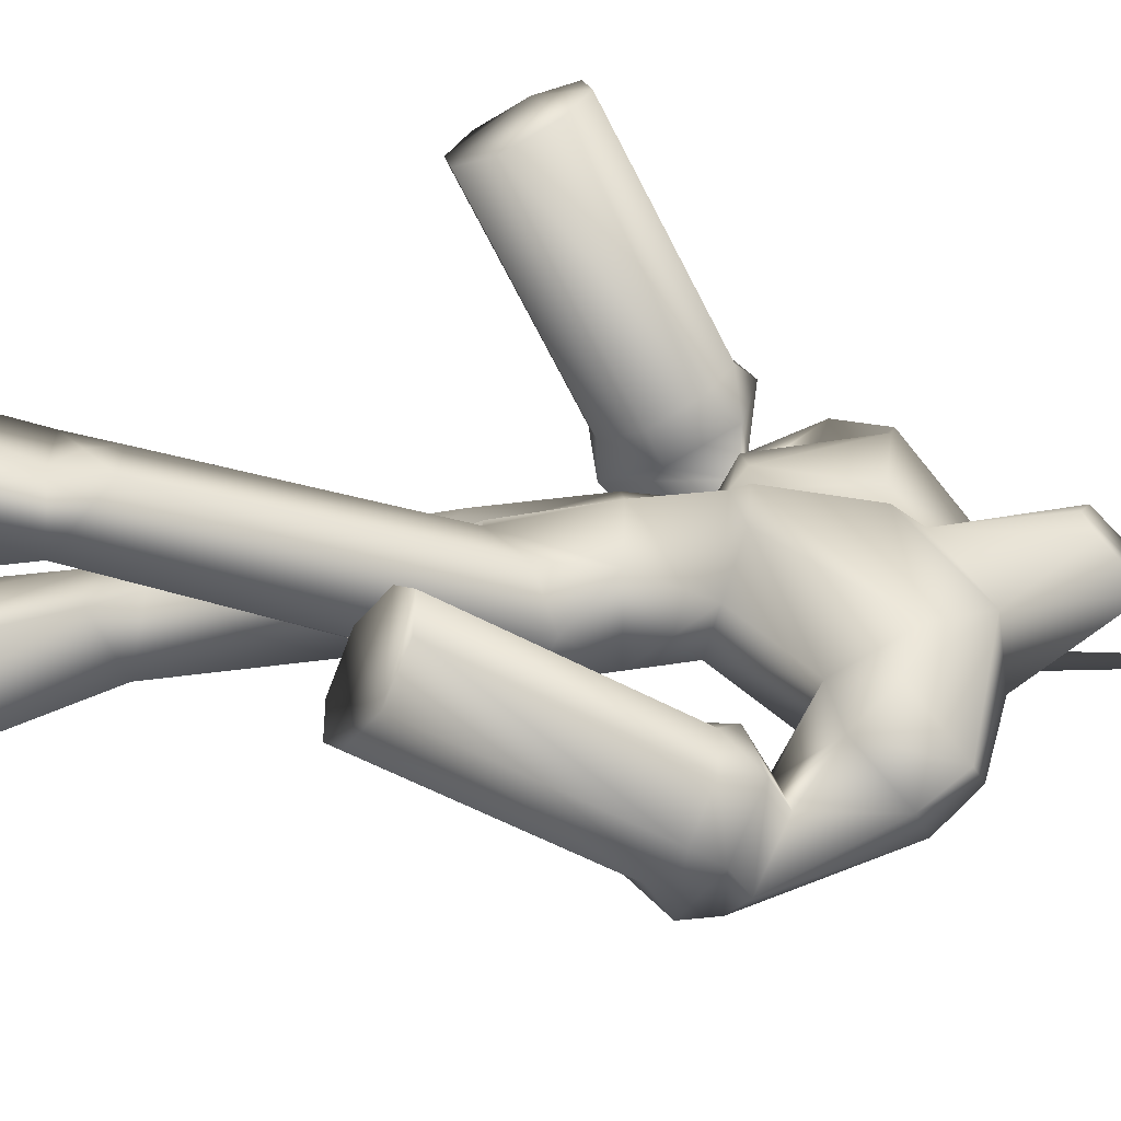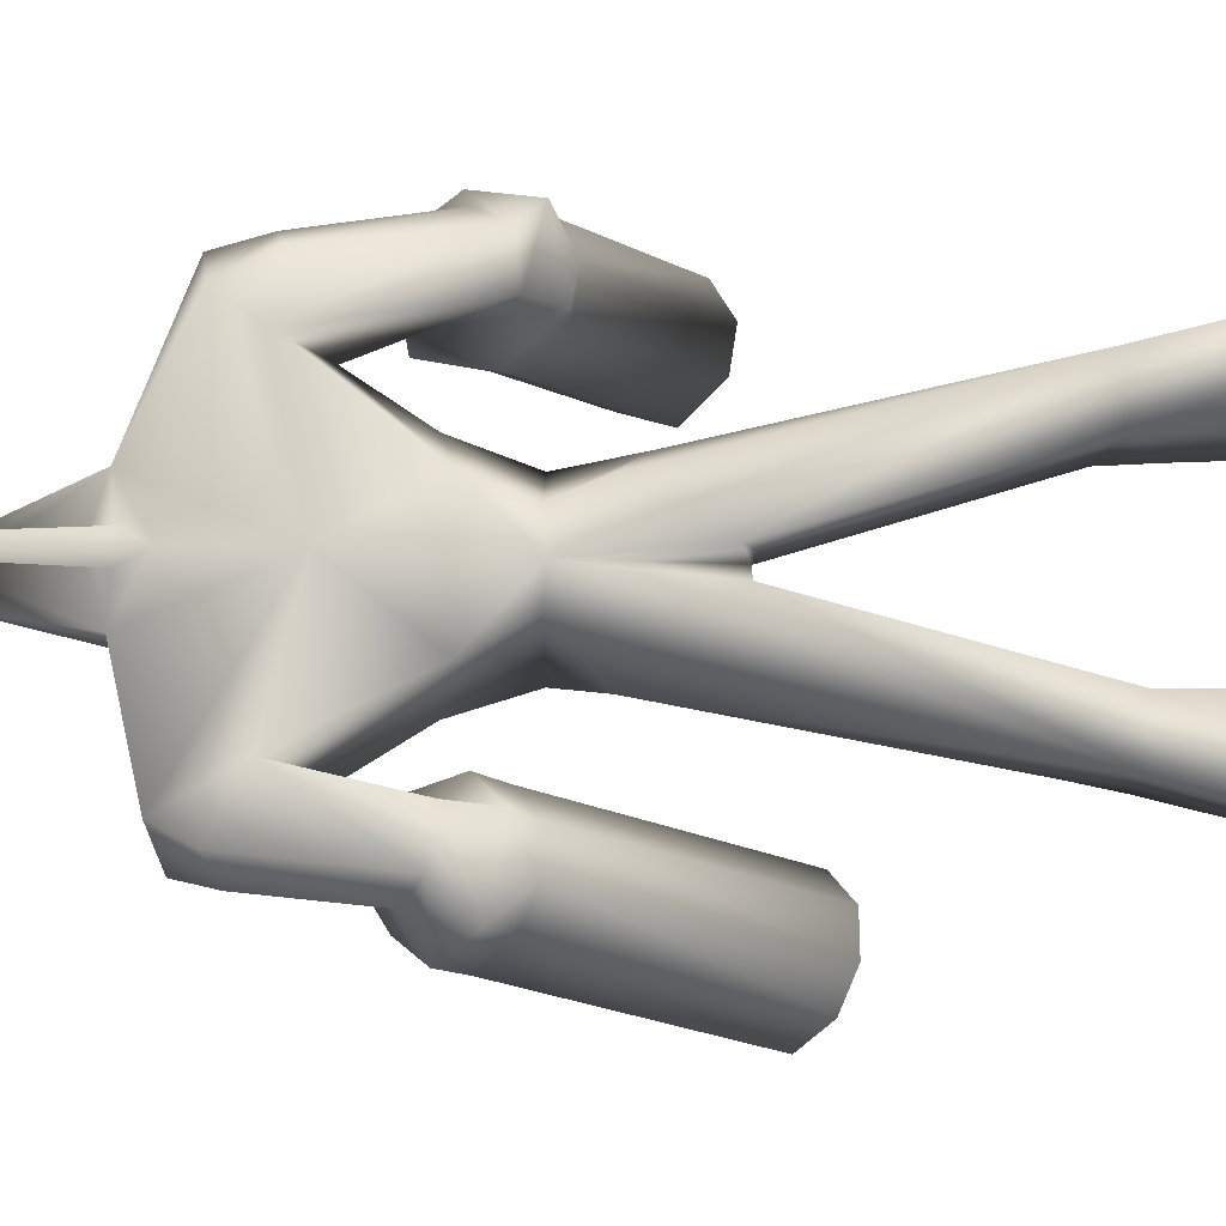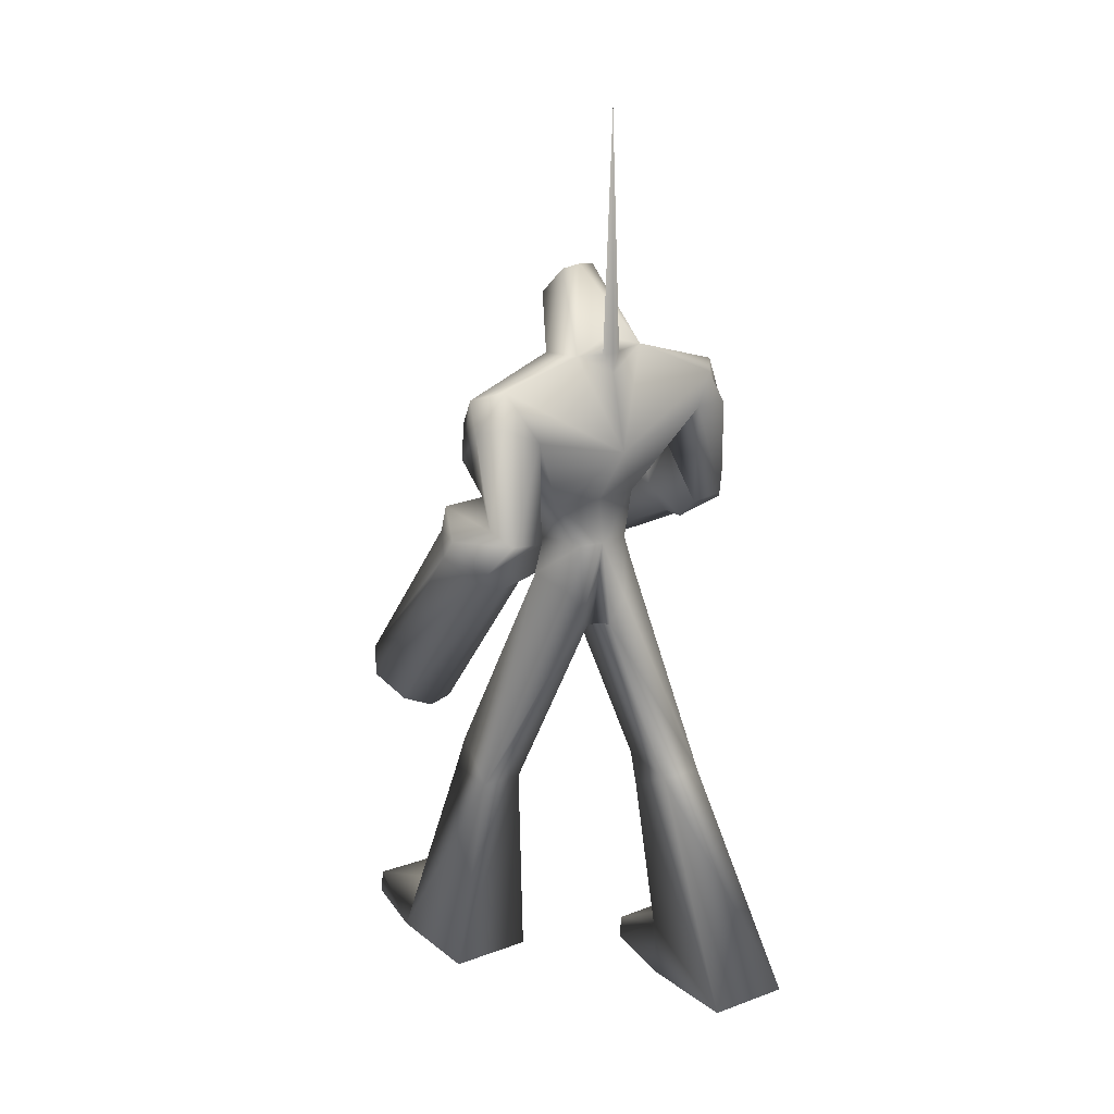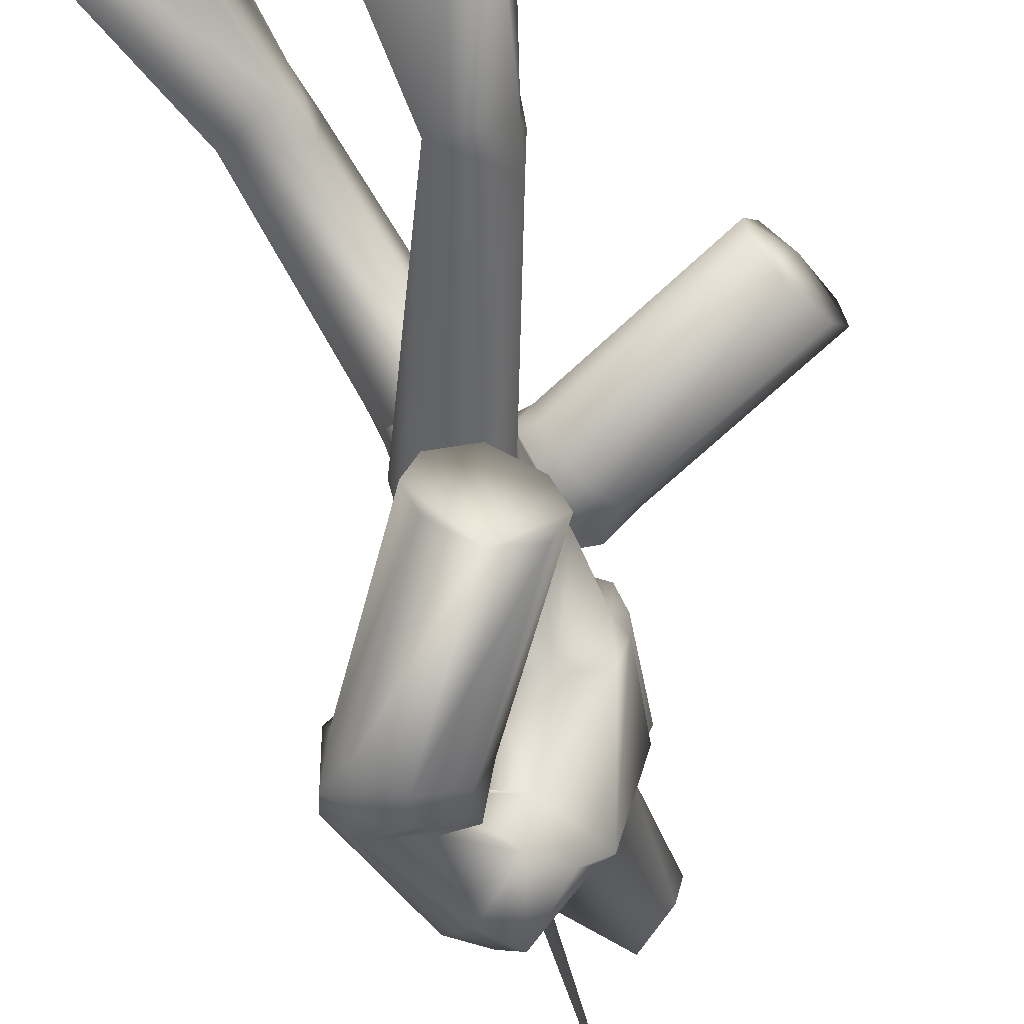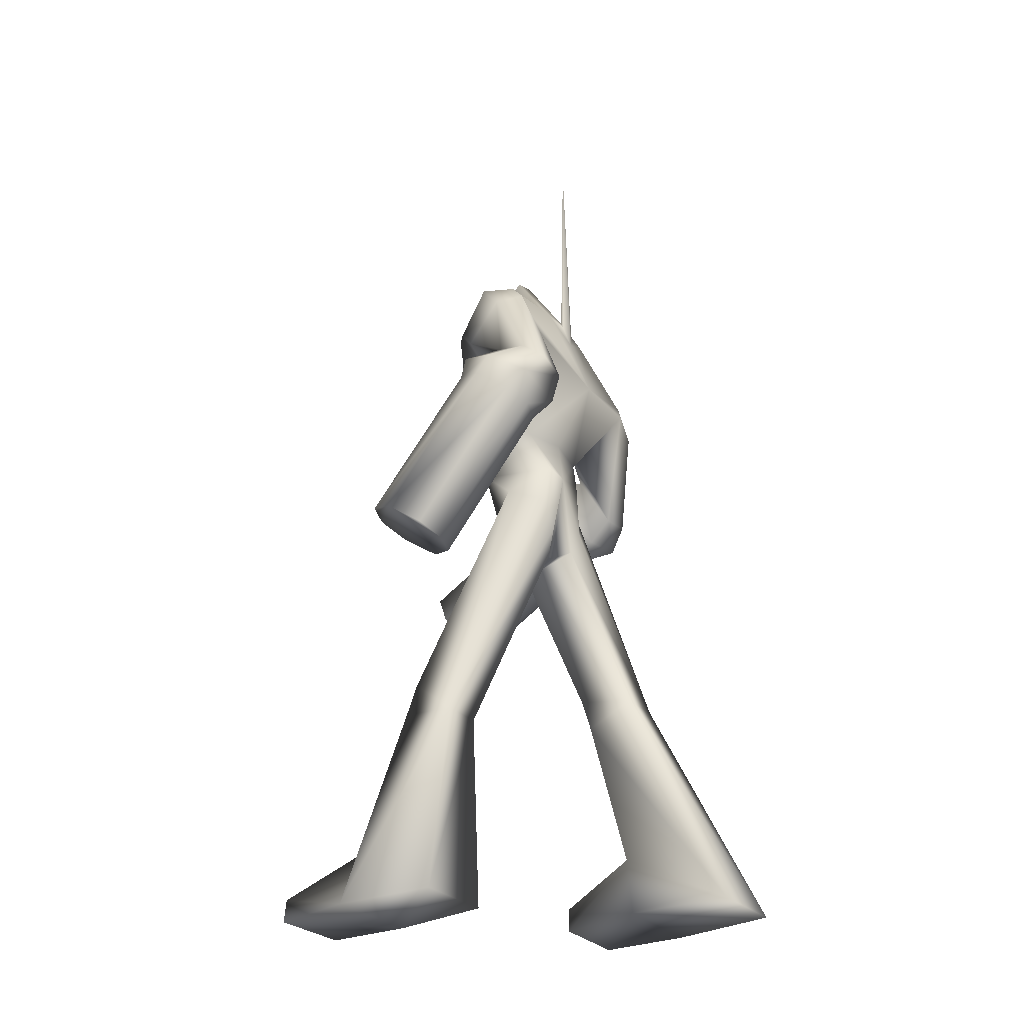
<metadata>
{"format":"obj","ext":"obj","renderer":"f3d","projection":"perspective","resolution":1024,"background":"white","views":[{"elev":-67.0,"azim":88.9,"up":"+Z"},{"elev":-7.5,"azim":-90.7,"up":"+Z"},{"elev":22.1,"azim":-122.3,"up":"+Y"},{"elev":-63.4,"azim":16.4,"up":"+Z"},{"elev":-29.0,"azim":-145.3,"up":"+Y"}]}
</metadata>
<code>
v 0.7664 1.549 0.663
v 0.8051 1.608 0.3985
v 0.8337 1.664 0.4851
v 0.6913 1.403 0.4414
v 0.7432 1.494 0.3575
v 0.7062 1.437 0.625
v 0.6806 1.388 0.541
v 0.8209 1.645 0.5894
v 0.8051 1.608 0.3985
v 0.268 1.892 0.3938
v 0.2966 1.948 0.4803
v 0.8337 1.664 0.4851
v 0.6913 1.403 0.4414
v 0.1543 1.687 0.4367
v 0.2062 1.778 0.3528
v 0.7432 1.494 0.3575
v 0.7664 1.549 0.663
v 0.2293 1.833 0.6583
v 0.1691 1.721 0.6202
v 0.7062 1.437 0.625
v 0.1436 1.671 0.5362
v 0.6806 1.388 0.541
v 0.268 1.892 0.3938
v 0.8051 1.608 0.3985
v 0.2838 1.929 0.5847
v 0.8209 1.645 0.5894
v 0.09477 2.074 0.3501
v 0.1894 2.256 0.4386
v 0.1814 2.133 0.4997
v 0.01751 2.293 0.5243
v 0.006695 2.171 0.5572
v -0.07904 2.28 0.4532
v -0.08702 2.158 0.5143
v -0.138 2.182 0.369
v 0.08904 1.959 0.4054
v 0.09921 1.983 0.5267
v 0.0283 1.857 0.6043
v -0.01617 1.769 0.4468
v 0.09477 2.074 0.3501
v 0.08904 1.959 0.4054
v -0.01144 1.783 0.5655
v 0.2131 1.96 0.3844
v 0.2294 1.998 0.5794
v 0.1566 1.869 0.6623
v 0.06372 1.69 0.4425
v 0.1333 1.813 0.3497
v 0.2131 1.96 0.3844
v 0.07887 1.726 0.63
v 0.2966 1.948 0.4803
v 0.2838 1.929 0.5847
v 0.2293 1.833 0.6583
v 0.1543 1.687 0.4367
v 0.2062 1.778 0.3528
v 0.1691 1.721 0.6202
v 0.1436 1.671 0.5362
v 0.268 1.892 0.3938
v 0.268 1.892 0.3938
v -0.0955 3.246 0.02136
v -0.1203 2.426 0.01591
v -0.1053 2.423 0.04975
v -0.08227 2.474 0.01254
v 0.03149 -0.009891 0.1794
v 0.034 0.07198 0.1845
v 0.04016 0.07196 0.4488
v 0.04005 -0.009882 0.4589
v -0.2547 -0.00219 0.1469
v -0.2338 0.1959 0.152
v -0.2277 0.1953 0.4163
v -0.2461 -0.002027 0.4968
v -0.2461 -0.002027 0.4968
v -0.6084 0.002428 0.4676
v -0.2547 -0.00219 0.1469
v -0.608 0.002422 0.1794
v -0.2523 0.8128 0.3208
v 0.08468 1.553 0.2058
v -0.05703 1.622 0.1442
v -0.05214 0.8453 0.3136
v -0.05214 0.8453 0.3136
v 0.1076 1.36 0.02634
v 0.1391 1.445 0.1161
v -0.05589 0.8456 0.1571
v -0.2523 0.8128 0.3208
v -0.05703 1.622 0.1442
v -0.1046 1.512 0.08562
v -0.1009 1.414 0.02709
v -0.2521 0.8127 0.1737
v -0.2521 0.8127 0.1737
v -0.1009 1.414 0.02709
v 0.1076 1.36 0.02634
v -0.05589 0.8456 0.1571
v -0.08788 0.7297 0.3357
v -0.06474 0.7774 0.2464
v -0.09162 0.7301 0.1571
v -0.08788 0.7297 0.3357
v -0.09162 0.7301 0.1571
v -0.2461 -0.002027 0.4968
v -0.2277 0.1953 0.4163
v -0.2461 -0.002027 0.4968
v -0.6084 0.002428 0.4676
v -0.2338 0.1959 0.152
v -0.6084 0.002428 0.4676
v -0.608 0.002422 0.1794
v -0.608 0.002422 0.1794
v -0.2338 0.1959 0.152
v -0.2547 -0.00219 0.1469
v 0.1961 2.582 0.04872
v 0.0904 2.405 0.1286
v 0.1699 2.282 -0.01503
v 0.209 2.559 -0.01628
v 0.06518 2.698 -0.000122
v 0.08372 2.687 0.06335
v -0.08227 2.474 0.01254
v -0.08259 2.43 0.1506
v -0.08259 2.43 0.1506
v 0.0904 2.405 0.1286
v 0.01751 2.293 0.5243
v 0.0904 2.405 0.1286
v -0.08259 2.43 0.1506
v 0.1894 2.256 0.4386
v 0.2099 1.732 -0.000527
v 0.1076 1.36 0.02634
v 0.1634 1.477 -0.000527
v 0.1515 1.729 0.1805
v 0.1123 1.903 0.239
v 0.2313 1.921 -0.000527
v 0.2338 1.947 0.174
v 0.2623 1.957 0.04401
v 0.2422 2.207 0.01554
v 0.2136 2.241 0.3457
v 0.1699 2.282 -0.01503
v 0.09477 2.074 0.3501
v 0.1391 1.445 0.1161
v 0.08468 1.553 0.2058
v -0.09048 1.734 0.09121
v 0.1515 1.729 0.1805
v 0.1123 1.903 0.239
v -0.03711 1.876 0.155
v 0.09477 2.074 0.3501
v -0.138 2.182 0.369
v -0.08259 2.43 0.1506
v -0.07904 2.28 0.4532
v 0.01751 2.293 0.5243
v 0.08468 1.553 0.2058
v -0.05703 1.622 0.1442
v -0.1046 1.512 0.08562
v -0.08859 1.728 -0.000527
v -0.0326 1.395 -0.000527
v 0.1634 1.477 -0.000527
v 0.1076 1.36 0.02634
v -0.1009 1.414 0.02709
v -0.06815 1.885 -0.000527
v -0.2178 2.101 -0.000527
v -0.1053 2.423 0.04975
v -0.1236 2.355 0.01555
v -0.1203 2.426 0.01591
v -0.08227 2.474 0.01254
v 0.08468 1.553 0.2058
v 0.2997 1.374 -0.6335
v 0.2657 1.334 -0.5404
v 0.1467 1.324 -0.7869
v 0.1642 1.264 -0.4819
v 0.05651 1.219 -0.5482
v 0.01853 1.219 -0.6421
v 0.04752 1.256 -0.7317
v 0.257 1.372 -0.7314
v 0.0001665 1.89 -0.521
v -0.0338 1.85 -0.428
v 0.2657 1.334 -0.5404
v 0.2997 1.374 -0.6335
v -0.1353 1.781 -0.3695
v -0.243 1.736 -0.4357
v 0.05651 1.219 -0.5482
v 0.1642 1.264 -0.4819
v -0.252 1.772 -0.6193
v -0.1529 1.84 -0.6745
v 0.1467 1.324 -0.7869
v 0.04752 1.256 -0.7317
v -0.281 1.736 -0.5297
v 0.01853 1.219 -0.6421
v -0.0338 1.85 -0.428
v 0.2657 1.334 -0.5404
v -0.0425 1.889 -0.619
v 0.257 1.372 -0.7314
v -0.008502 2.111 -0.5154
v 0.07222 2.208 -0.4611
v 0.02322 2.081 -0.3611
v -0.06801 2.334 -0.5138
v -0.1459 2.237 -0.5399
v -0.143 2.367 -0.4253
v -0.2238 2.27 -0.4795
v -0.2084 2.189 -0.3312
v -0.1506 2 -0.4022
v -0.1559 2.025 -0.5236
v -0.2961 1.959 -0.578
v 0.02322 2.081 -0.3611
v -0.3444 1.894 -0.411
v -0.1506 2 -0.4022
v -0.3589 1.913 -0.5283
v -0.0425 1.936 -0.4095
v -0.05118 1.975 -0.6046
v -0.1956 1.908 -0.6636
v -0.3177 1.785 -0.4214
v -0.0425 1.936 -0.4095
v -0.1769 1.848 -0.3517
v -0.3268 1.823 -0.6089
v 0.0001665 1.89 -0.521
v -0.0425 1.889 -0.619
v -0.1529 1.84 -0.6745
v -0.243 1.736 -0.4357
v -0.1353 1.781 -0.3695
v -0.252 1.772 -0.6193
v -0.281 1.736 -0.5297
v -0.0338 1.85 -0.428
v -0.0338 1.85 -0.428
v -0.1123 2.424 -0.0203
v 0.8196 0.08304 -0.4498
v 0.8135 0.083 -0.1855
v 0.8116 0.001114 -0.1804
v 0.8202 0.001193 -0.4599
v 0.5269 0.1944 -0.153
v 0.5254 0.00648 -0.1479
v 0.5325 0.1969 -0.4173
v 0.534 0.006713 -0.4978
v 0.5254 0.00648 -0.1479
v 0.1717 0.008211 -0.4686
v 0.534 0.006713 -0.4978
v 0.172 0.008208 -0.1805
v -0.09442 1.571 -0.1452
v 0.02726 1.616 -0.2069
v 0.206 0.7216 -0.3219
v 0.3639 0.8487 -0.3146
v 0.1363 1.564 -0.1171
v 0.1633 1.477 -0.0274
v 0.3639 0.8487 -0.3146
v 0.3605 0.8472 -0.1581
v -0.09742 1.468 -0.08668
v -0.09442 1.571 -0.1452
v 0.206 0.7216 -0.3219
v 0.2062 0.7215 -0.1747
v -0.03475 1.393 -0.02815
v 0.1633 1.477 -0.0274
v -0.03475 1.393 -0.02815
v 0.2062 0.7215 -0.1747
v 0.3605 0.8472 -0.1581
v 0.3899 0.7305 -0.3368
v 0.3865 0.7835 -0.2475
v 0.3899 0.7305 -0.3368
v 0.3865 0.7291 -0.1581
v 0.3865 0.7291 -0.1581
v 0.5325 0.1969 -0.4173
v 0.534 0.006713 -0.4978
v 0.1717 0.008211 -0.4686
v 0.534 0.006713 -0.4978
v 0.5269 0.1944 -0.153
v 0.1717 0.008211 -0.4686
v 0.172 0.008208 -0.1805
v 0.172 0.008208 -0.1805
v 0.5269 0.1944 -0.153
v 0.5254 0.00648 -0.1479
v 0.06369 2.407 -0.1369
v 0.1835 2.583 -0.07628
v 0.07069 2.688 -0.06622
v -0.1102 2.433 -0.1235
v -0.1102 2.433 -0.1235
v 0.06369 2.407 -0.1369
v -0.1102 2.433 -0.1235
v 0.06369 2.407 -0.1369
v -0.06801 2.334 -0.5138
v 0.07222 2.208 -0.4611
v 0.1633 1.477 -0.0274
v 0.1515 1.729 -0.1816
v 0.1123 1.903 -0.2401
v 0.2338 1.947 -0.1751
v 0.2623 1.957 -0.04506
v 0.1408 2.248 -0.3773
v 0.2346 2.208 -0.06014
v 0.02322 2.081 -0.3611
v 0.02726 1.616 -0.2069
v 0.1363 1.564 -0.1171
v 0.1123 1.903 -0.2401
v 0.1515 1.729 -0.1816
v -0.09048 1.734 -0.09227
v -0.03711 1.876 -0.1561
v 0.02322 2.081 -0.3611
v -0.2084 2.189 -0.3312
v -0.06801 2.334 -0.5138
v -0.143 2.367 -0.4253
v -0.1102 2.433 -0.1235
v 0.02726 1.616 -0.2069
v -0.09442 1.571 -0.1452
v -0.09742 1.468 -0.08668
v 0.1633 1.477 -0.0274
v -0.03475 1.393 -0.02815
v -0.1123 2.424 -0.0203
v 0.02726 1.616 -0.2069
g Mesh1
f 1 2 3
f 4 5 1
f 1 6 7
f 5 2 1
f 3 8 1
f 7 4 1
f 9 10 11
f 9 11 12
f 13 14 15
f 13 15 16
f 17 18 19
f 17 19 20
f 20 19 21
f 20 21 22
f 16 15 23
f 16 23 24
f 12 11 25
f 12 25 26
f 26 25 18
f 26 18 17
f 22 21 14
f 22 14 13
f 27 28 29
f 29 28 30
f 29 30 31
f 31 30 32
f 31 32 33
f 33 32 34
f 35 27 29
f 35 29 36
f 36 29 31
f 36 31 37
f 38 34 39
f 38 39 40
f 37 31 33
f 37 33 41
f 41 33 34
f 41 34 38
f 42 35 36
f 42 36 43
f 43 36 37
f 43 37 44
f 45 38 40
f 46 40 47
f 44 37 41
f 44 41 48
f 48 41 38
f 48 38 45
f 46 45 40
f 49 42 43
f 49 43 50
f 50 43 44
f 50 44 51
f 52 45 46
f 52 46 53
f 51 44 48
f 51 48 54
f 55 48 45
f 55 45 52
f 53 46 47
f 53 47 56
f 49 57 42
f 55 54 48
f 58 59 60
f 58 60 61
f 62 63 64
f 64 65 62
f 62 66 67
f 62 67 63
f 63 67 68
f 63 68 64
f 64 68 69
f 64 69 65
f 65 69 66
f 65 66 62
f 70 71 72
f 72 71 73
f 74 75 76
f 77 75 74
f 78 79 80
f 81 79 78
f 82 83 84
f 82 85 86
f 87 88 89
f 87 89 90
f 91 77 74
f 92 81 78
f 93 92 94
f 87 90 95
f 96 97 94
f 98 74 99
f 97 100 94
f 101 82 86
f 101 86 102
f 103 87 95
f 103 95 104
f 92 93 81
f 92 78 94
f 100 93 94
f 104 105 103
f 98 91 74
f 106 107 108
f 106 109 110
f 110 111 106
f 106 108 109
f 110 112 113
f 110 114 111
f 111 114 115
f 111 115 106
f 116 117 118
f 116 119 117
f 120 121 122
f 120 123 121
f 120 124 123
f 120 125 124
f 125 126 124
f 125 127 126
f 127 128 129
f 130 128 125
f 126 131 124
f 129 131 126
f 129 119 131
f 129 128 117
f 129 117 119
f 127 129 126
f 127 125 128
f 128 130 117
f 132 123 133
f 134 135 136
f 134 136 137
f 137 136 138
f 137 138 139
f 140 141 142
f 143 135 134
f 143 134 144
f 145 134 146
f 147 148 149
f 150 147 149
f 147 150 146
f 146 150 145
f 137 151 146
f 146 134 137
f 152 151 137
f 137 139 152
f 139 141 152
f 141 140 152
f 140 153 154
f 154 152 140
f 153 155 154
f 153 140 156
f 80 157 78
f 132 121 123
f 84 85 82
f 145 144 134
f 158 159 160
f 160 161 162
f 163 164 160
f 160 159 161
f 160 165 158
f 160 162 163
f 166 167 168
f 169 166 168
f 170 171 172
f 173 170 172
f 174 175 176
f 177 174 176
f 178 174 177
f 179 178 177
f 180 170 173
f 181 180 173
f 182 166 169
f 183 182 169
f 175 182 183
f 176 175 183
f 171 178 179
f 172 171 179
f 184 185 186
f 187 185 184
f 188 187 184
f 189 187 188
f 190 189 188
f 191 189 190
f 184 186 192
f 193 184 192
f 188 184 193
f 194 188 193
f 195 191 196
f 197 195 196
f 190 188 194
f 198 190 194
f 191 190 198
f 196 191 198
f 193 192 199
f 200 193 199
f 194 193 200
f 201 194 200
f 197 196 202
f 203 197 204
f 198 194 201
f 205 198 201
f 196 198 205
f 202 196 205
f 197 202 204
f 200 199 206
f 207 200 206
f 201 200 207
f 208 201 207
f 204 202 209
f 210 204 209
f 205 201 208
f 211 205 208
f 202 205 212
f 209 202 212
f 203 204 210
f 213 203 210
f 199 214 206
f 205 211 212
f 215 59 58
f 61 215 58
f 216 217 218
f 218 219 216
f 220 221 218
f 217 220 218
f 222 220 217
f 216 222 217
f 223 222 216
f 219 223 216
f 221 223 219
f 218 221 219
f 224 225 226
f 227 225 224
f 228 229 230
f 230 229 231
f 232 233 234
f 234 233 235
f 236 237 238
f 239 240 238
f 241 242 243
f 244 241 243
f 230 231 245
f 234 235 246
f 247 246 248
f 249 244 243
f 247 250 251
f 252 230 253
f 247 254 250
f 239 238 255
f 256 239 255
f 249 243 257
f 258 249 257
f 235 248 246
f 247 234 246
f 247 248 254
f 257 259 258
f 230 245 253
f 108 260 261
f 110 109 261
f 261 262 110
f 109 108 261
f 263 112 110
f 262 264 110
f 265 264 262
f 261 265 262
f 266 267 268
f 267 269 268
f 122 270 120
f 270 271 120
f 271 272 120
f 272 125 120
f 272 273 125
f 273 274 125
f 275 276 274
f 125 276 130
f 272 277 273
f 273 277 275
f 277 269 275
f 267 276 275
f 269 267 275
f 273 275 274
f 276 125 274
f 267 130 276
f 278 271 279
f 280 281 282
f 283 280 282
f 284 280 283
f 285 284 283
f 286 287 288
f 282 281 289
f 290 282 289
f 146 282 291
f 292 148 147
f 292 147 293
f 146 293 147
f 291 293 146
f 146 151 283
f 283 282 146
f 283 151 152
f 152 285 283
f 152 287 285
f 152 288 287
f 154 294 288
f 288 152 154
f 154 155 294
f 156 288 294
f 234 295 232
f 271 270 279
f 238 240 236
f 282 290 291

</code>
